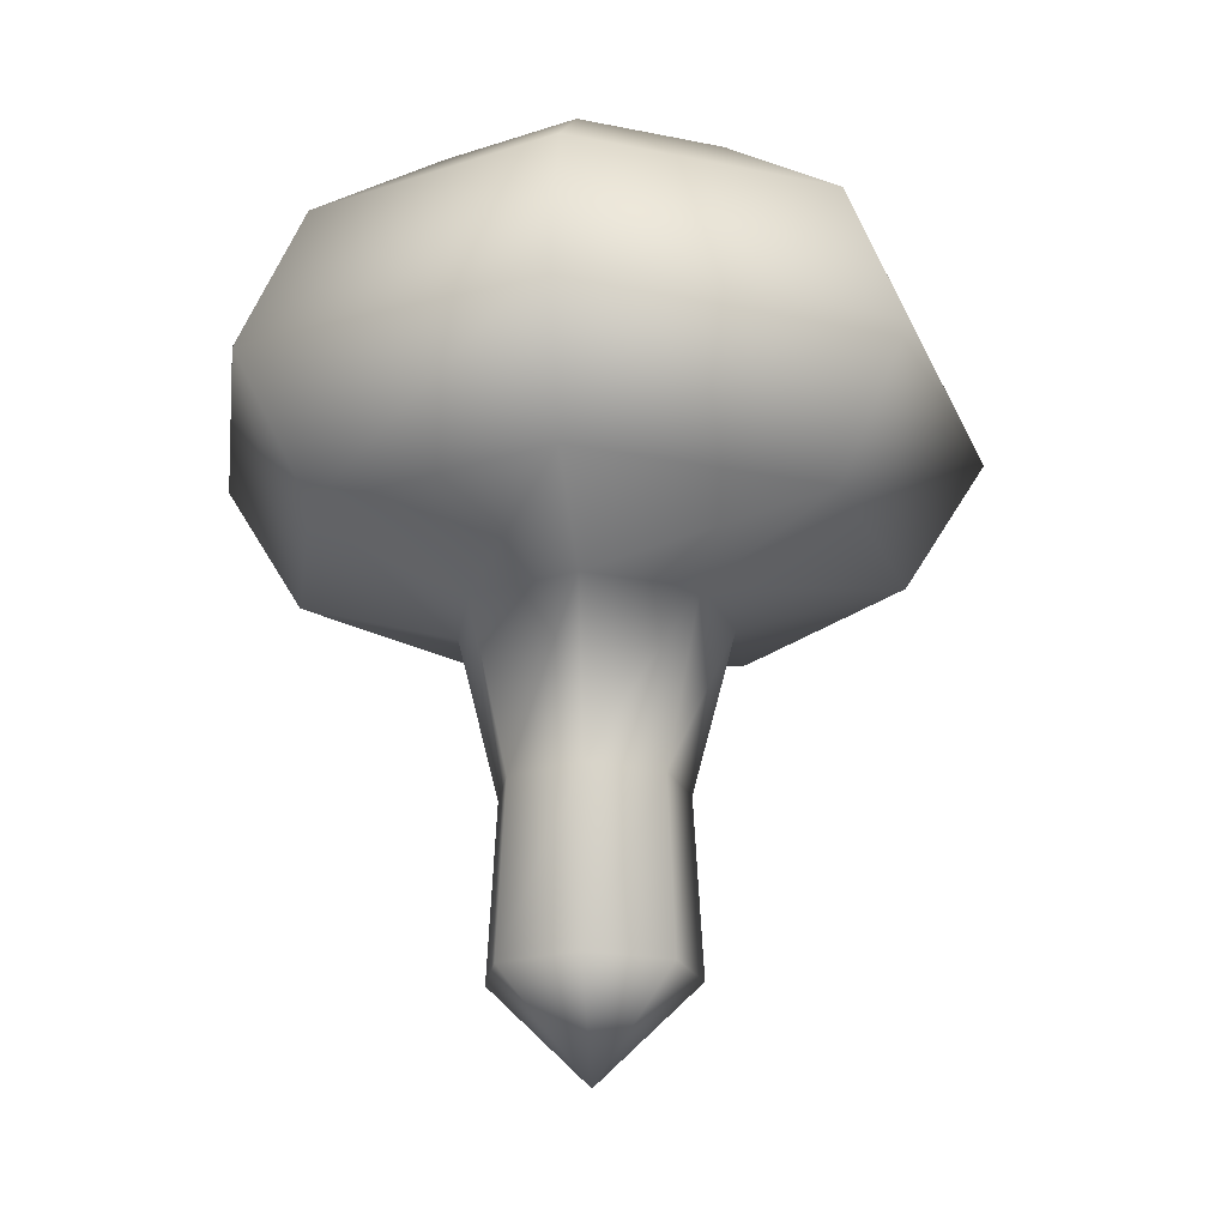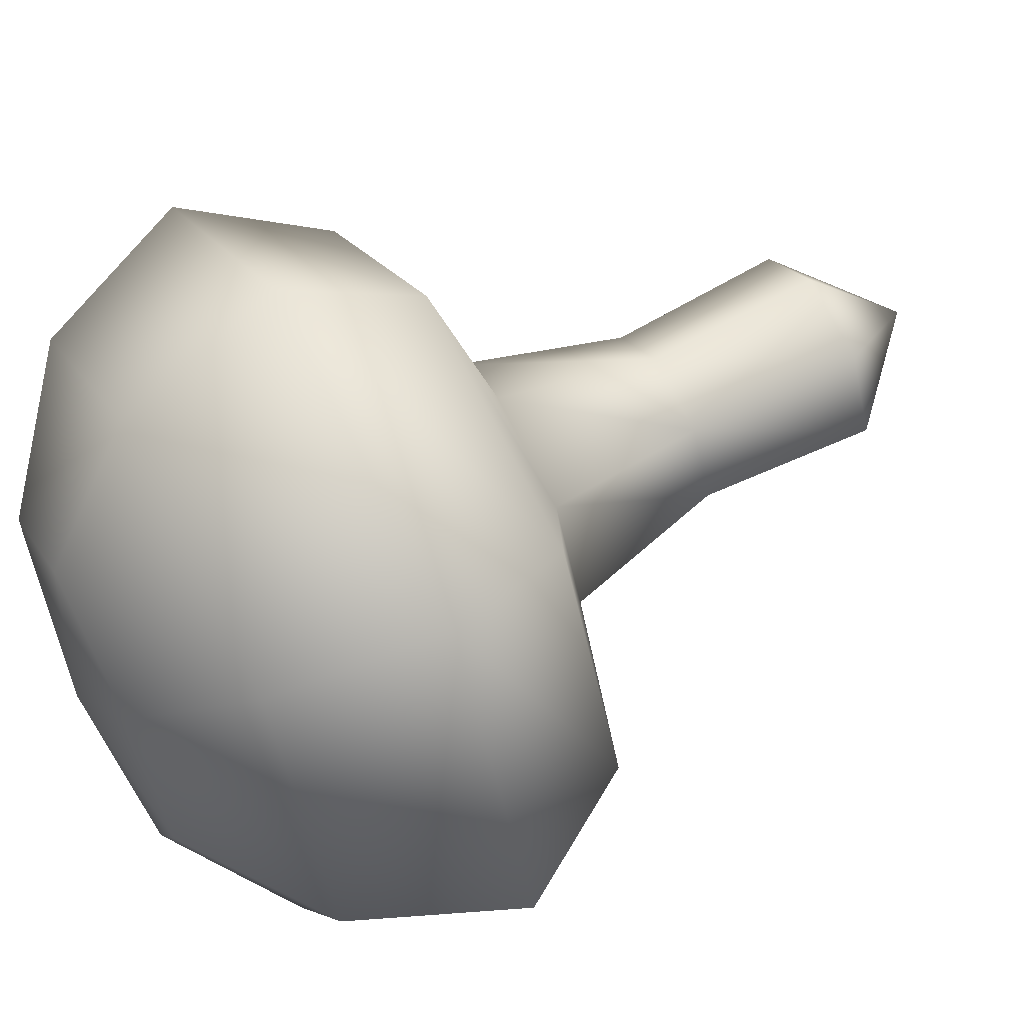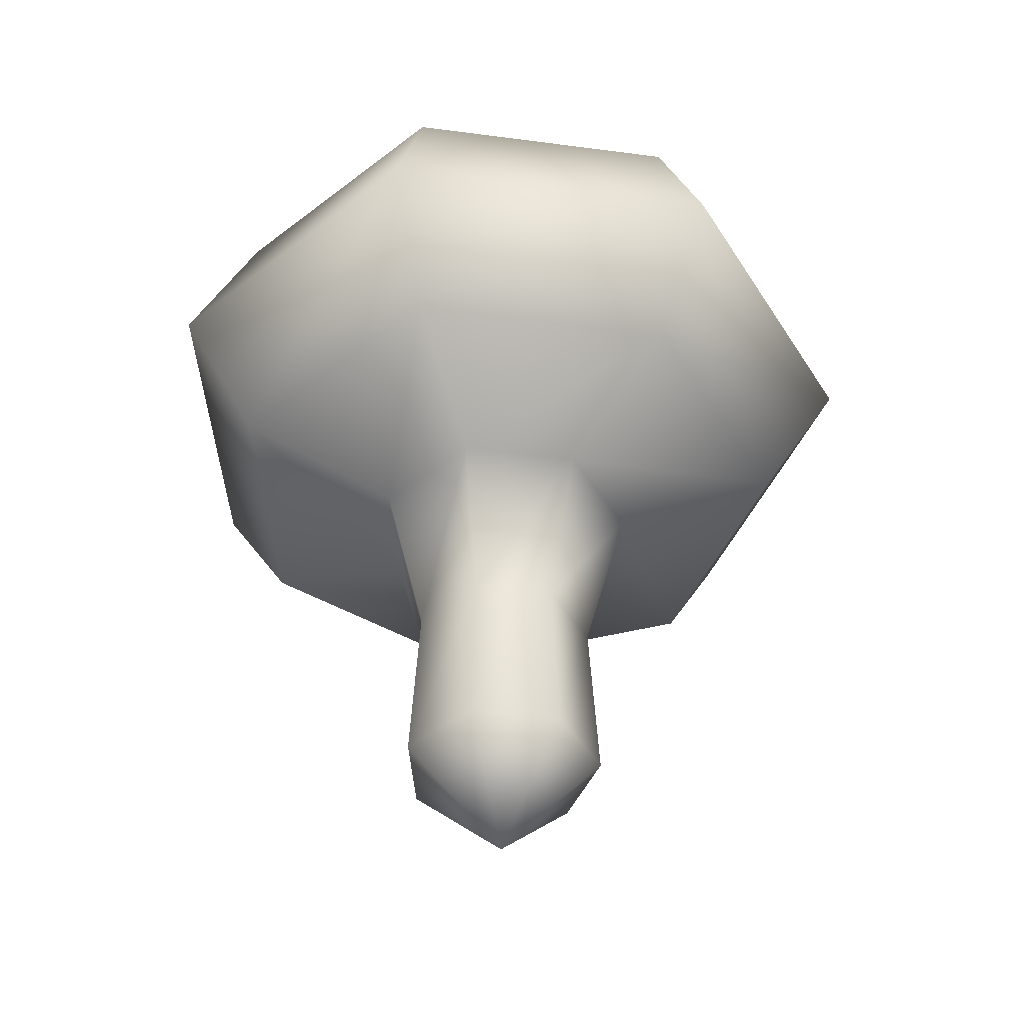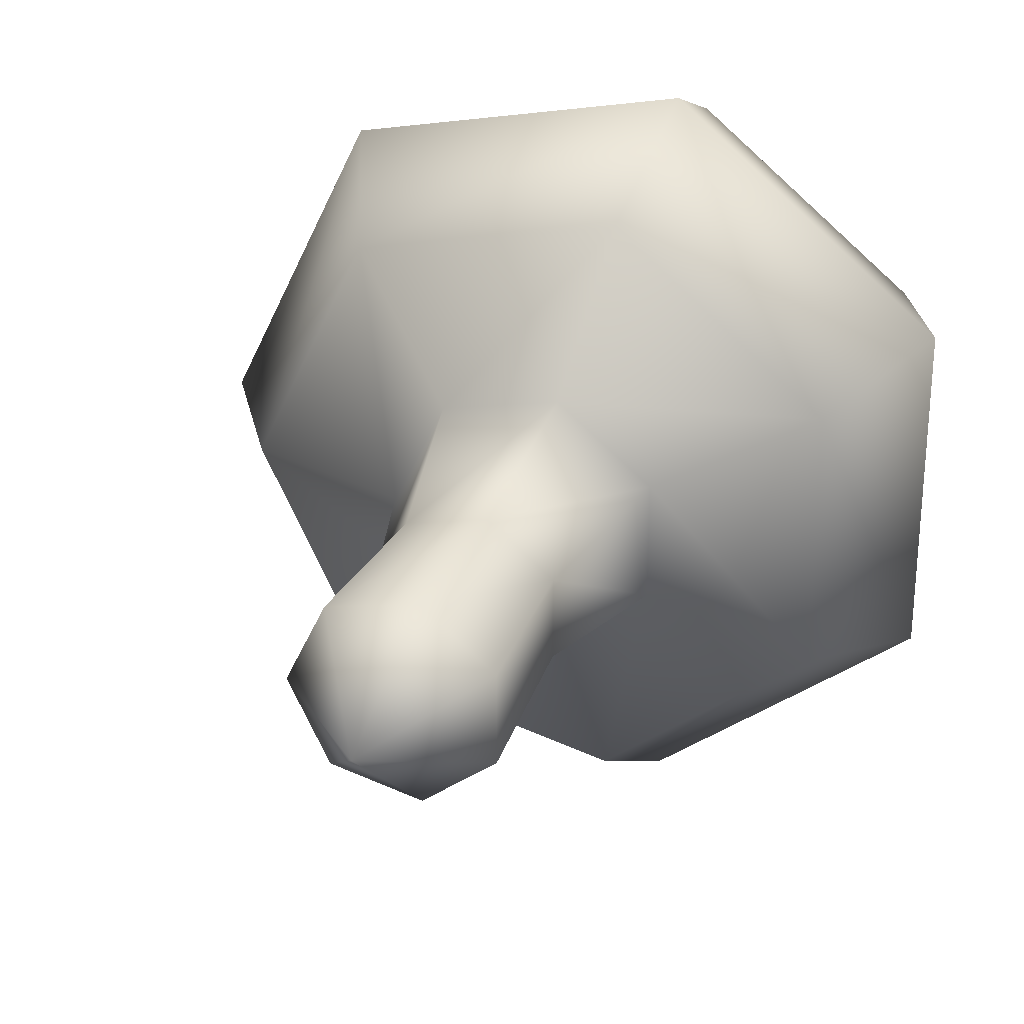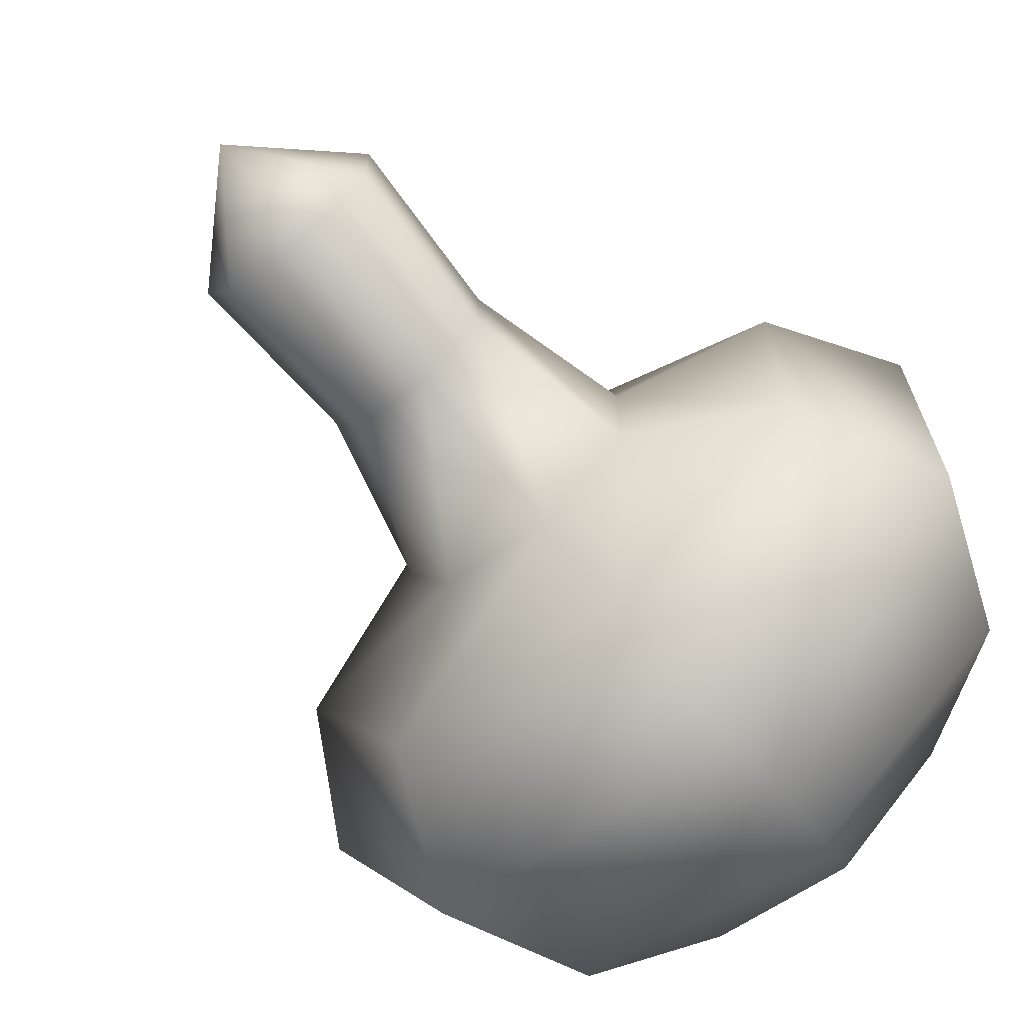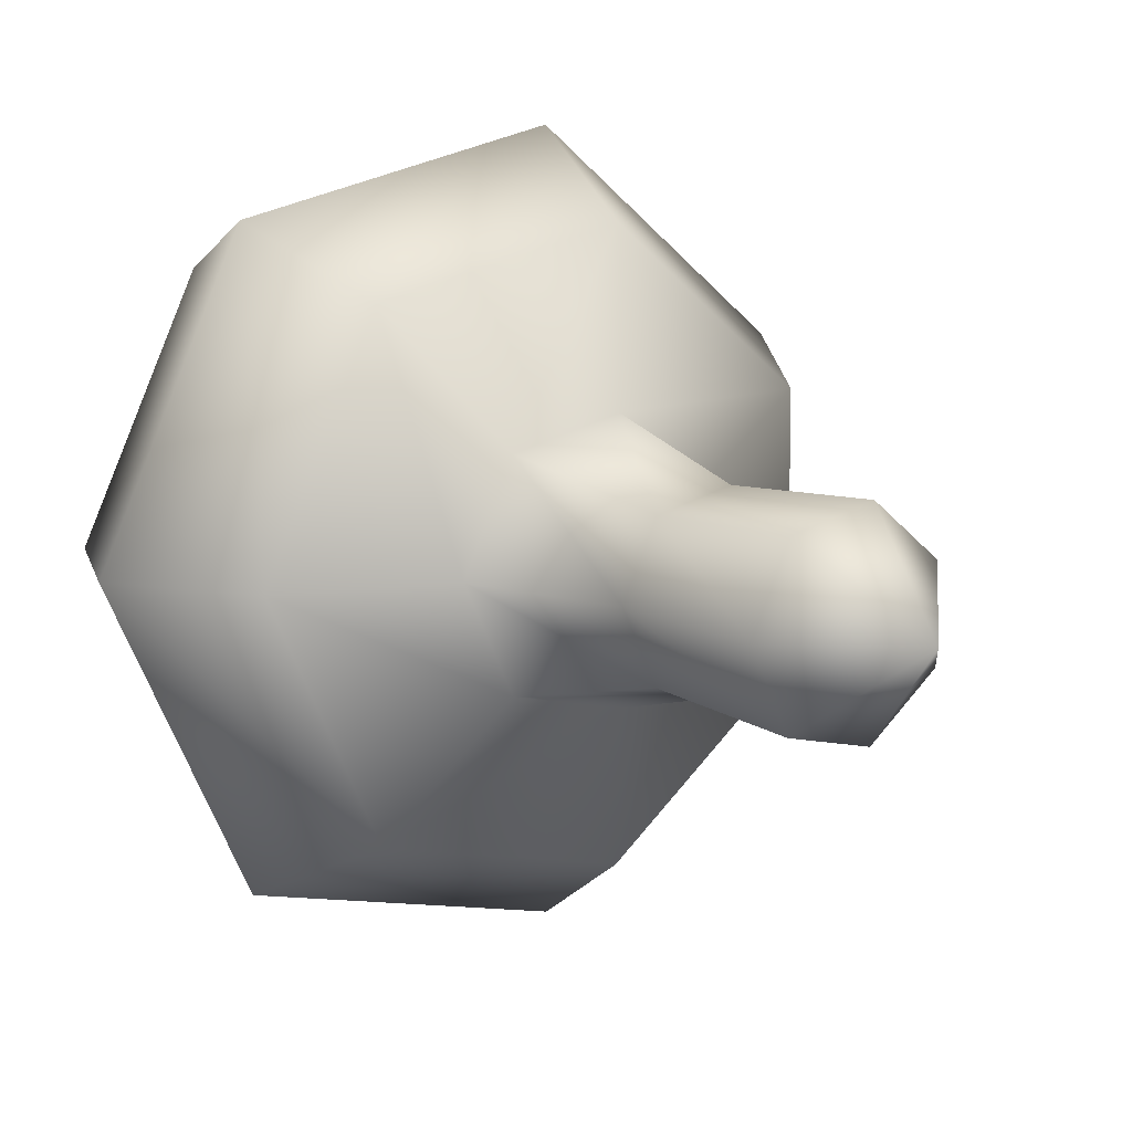
<metadata>
{"format":"obj","ext":"obj","renderer":"f3d","projection":"perspective","resolution":1024,"background":"white","views":[{"elev":-20.7,"azim":-7.7,"up":"+Z"},{"elev":61.5,"azim":61.9,"up":"+Y"},{"elev":-43.4,"azim":55.3,"up":"+Z"},{"elev":28.7,"azim":-160.3,"up":"+Y"},{"elev":-69.6,"azim":-140.9,"up":"+Y"},{"elev":10.4,"azim":143.4,"up":"+Y"}]}
</metadata>
<code>
o mushroom
v 0 0 0
v 0.683 -0 0.665
v 0.4257 0.5338 0.665
v 1.254 1.572 3.263
v 2.011 -0 3.263
v 1.599 2.005 4.152
v -0.4472 -1.96 3.263
v -1.81 -0.8718 3.263
v -0.5703 -2.499 4.152
v -0.4668 -2.046 5.21
v -1.89 -0.9101 5.21
v -0.2553 -1.119 5.865
v 1.148 -1e-06 5.865
v 2.1 -0 5.21
v 1.309 -1.641 5.21
v 0 -1e-06 6
v 0.7159 -0.8976 5.865
v -1.034 -0.4978 5.865
v 2.565 -0 4.152
v 1.254 -1.572 3.263
v 1.599 -2.005 4.152
v -2.309 -1.112 4.152
v -1.81 0.8718 3.263
v -0.4472 1.96 3.263
v -2.309 1.112 4.152
v -1.034 0.4978 5.865
v -1.89 0.9101 5.21
v -0.4668 2.046 5.21
v -0.2553 1.119 5.865
v -0.5703 2.499 4.152
v 0.7159 0.8976 5.865
v 1.309 1.641 5.21
v -0.6146 -0.296 0.665
v -0.1518 -0.6653 0.665
v -0.1372 -0.6011 1.824
v -0.5553 -0.2674 1.824
v -0.2014 -0.8826 2.924
v 0.906 -0 2.924
v 0.617 -0 1.824
v 0.3846 -0.4822 1.824
v 0.5647 -0.7081 2.924
v -0.8153 -0.3927 2.924
v 0.4257 -0.5338 0.665
v -0.1518 0.6653 0.665
v -0.6146 0.296 0.665
v -0.8153 0.3927 2.924
v -0.5553 0.2674 1.824
v -0.1372 0.6011 1.824
v -0.2014 0.8826 2.924
v 0.5647 0.7081 2.924
v 0.3846 0.4822 1.824
f 1 2 3
f 4 5 6
f 7 8 9
f 10 11 12
f 13 14 15
f 16 13 17
f 15 10 17
f 12 16 17
f 18 16 12
f 19 5 20
f 14 19 21
f 20 7 21
f 15 21 9
f 10 9 22
f 23 24 25
f 26 27 28
f 18 11 27
f 16 18 26
f 29 16 26
f 8 23 22
f 11 22 25
f 27 25 30
f 31 32 14
f 29 28 32
f 16 29 31
f 13 16 31
f 24 4 30
f 28 30 6
f 32 6 19
f 1 33 34
f 35 36 37
f 38 39 40
f 5 38 41
f 40 35 41
f 20 41 37
f 7 37 42
f 2 1 43
f 39 2 43
f 1 34 43
f 40 43 34
f 35 34 33
f 1 44 45
f 46 47 48
f 42 36 47
f 8 42 46
f 23 46 49
f 1 45 33
f 36 33 45
f 47 45 44
f 50 51 39
f 49 48 51
f 24 49 50
f 4 50 38
f 1 3 44
f 48 44 3
f 51 3 2
f 5 19 6
f 8 22 9
f 11 18 12
f 15 17 13
f 10 12 17
f 20 21 19
f 21 15 14
f 7 9 21
f 9 10 15
f 22 11 10
f 24 30 25
f 28 29 26
f 27 26 18
f 23 25 22
f 25 27 11
f 30 28 27
f 14 13 31
f 32 31 29
f 4 6 30
f 6 32 28
f 19 14 32
f 36 42 37
f 40 41 38
f 41 20 5
f 35 37 41
f 37 7 20
f 42 8 7
f 43 40 39
f 34 35 40
f 33 36 35
f 48 49 46
f 47 46 42
f 46 23 8
f 49 24 23
f 45 47 36
f 44 48 47
f 39 38 50
f 51 50 49
f 50 4 24
f 38 5 4
f 3 51 48
f 2 39 51

</code>
